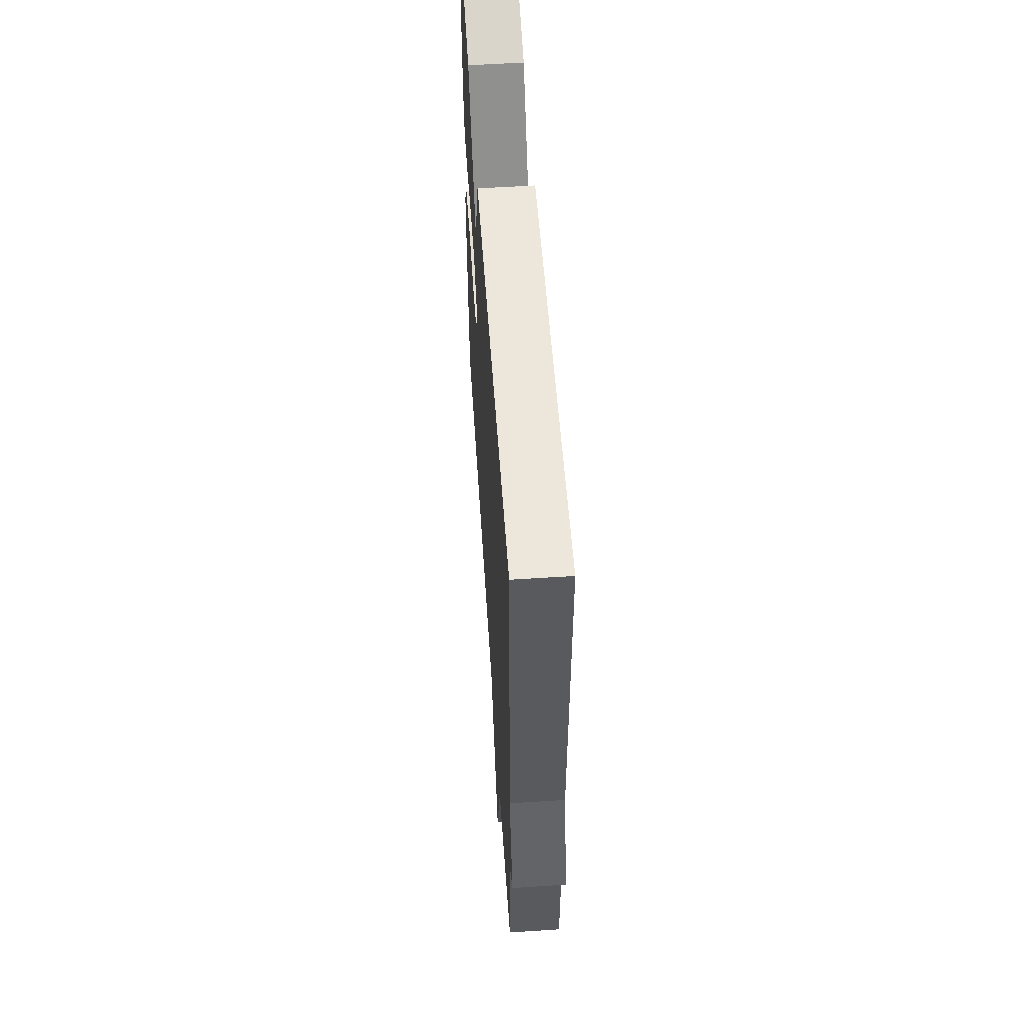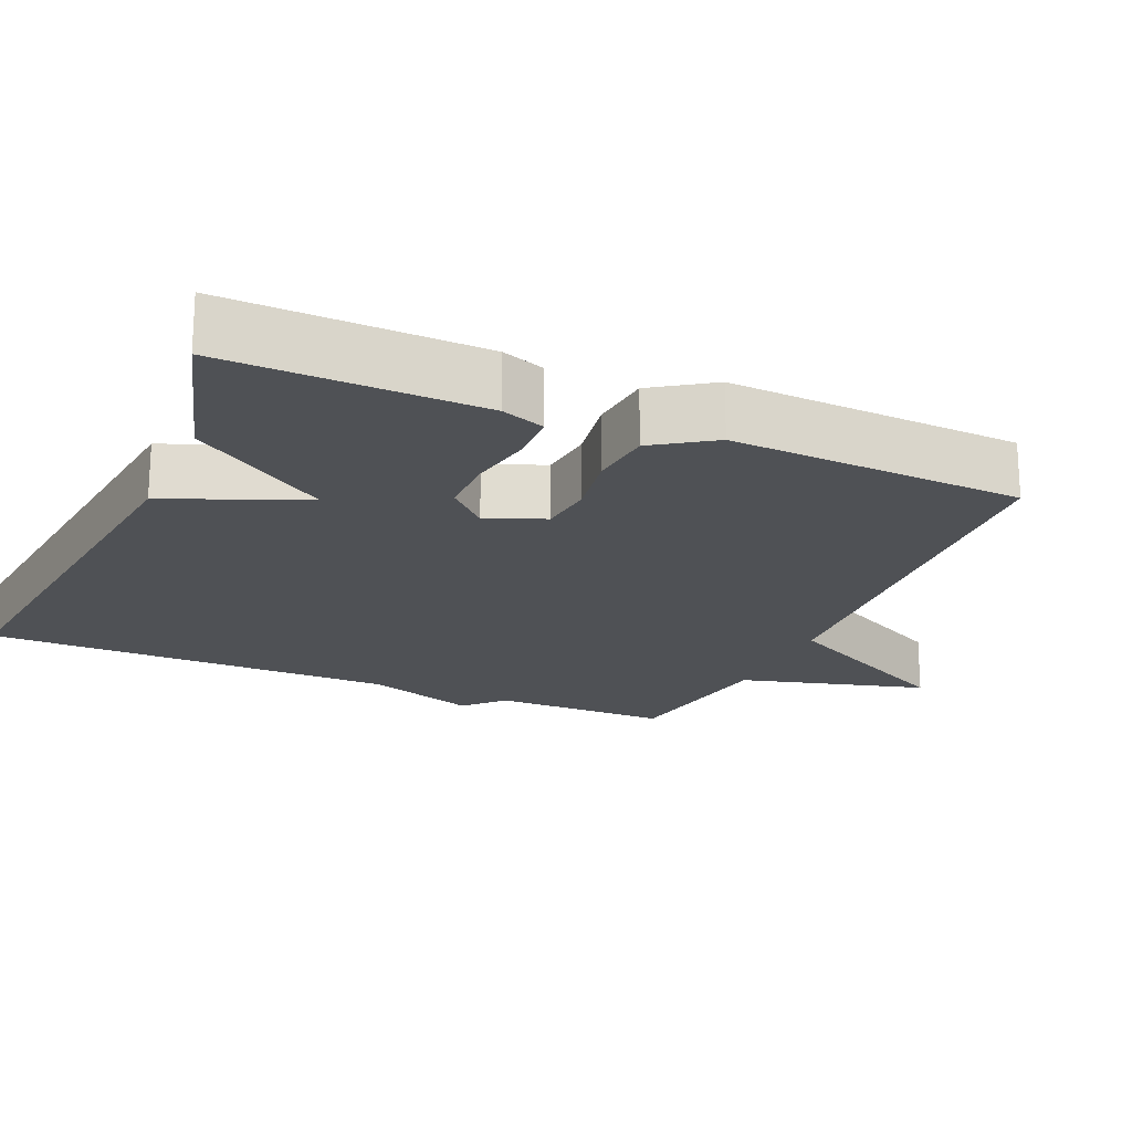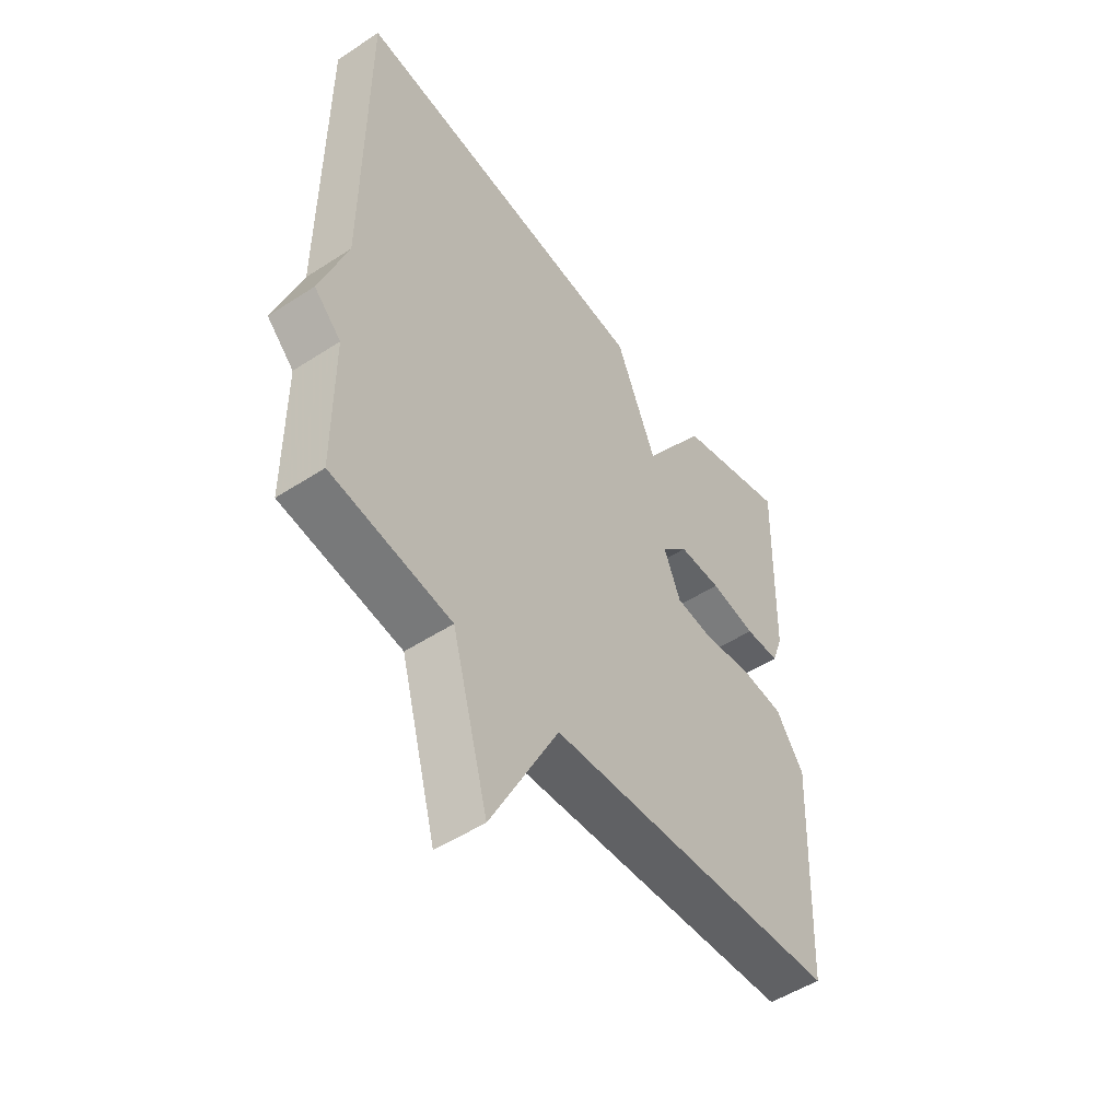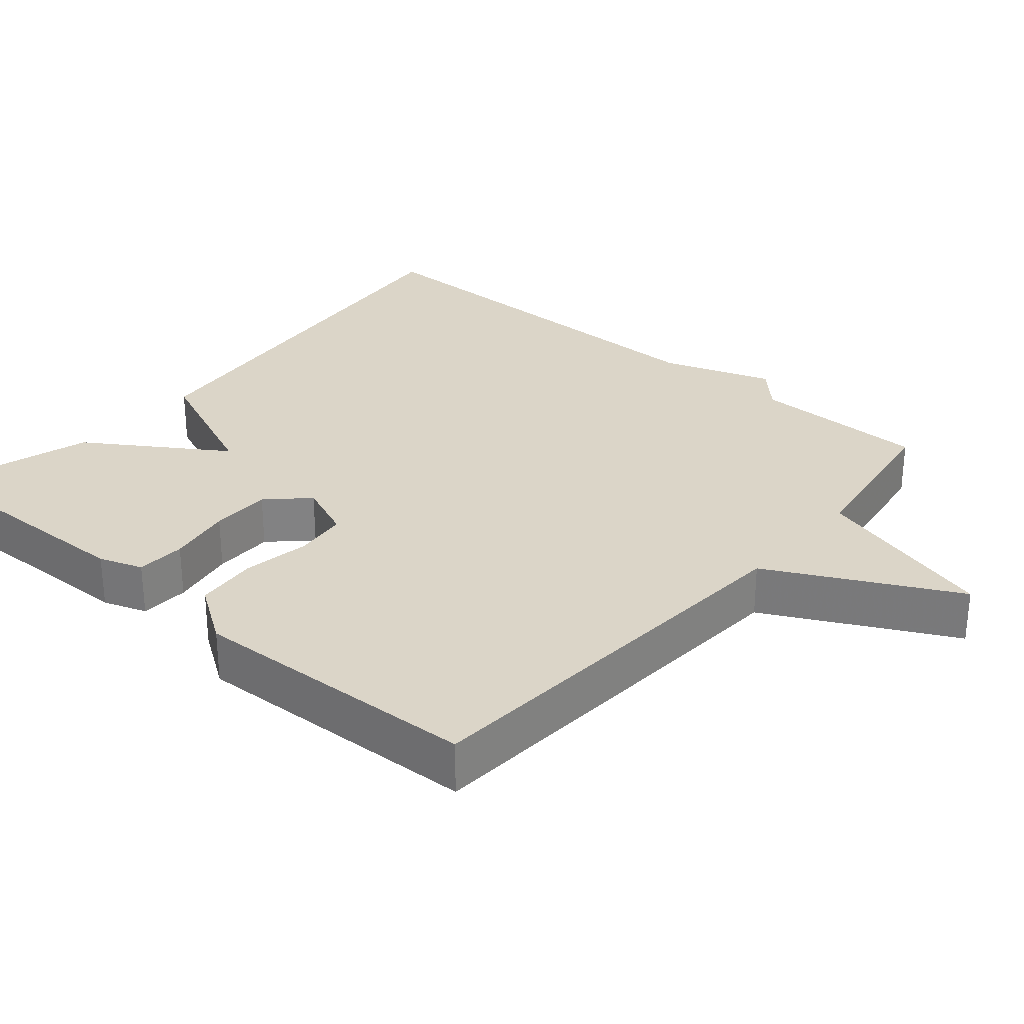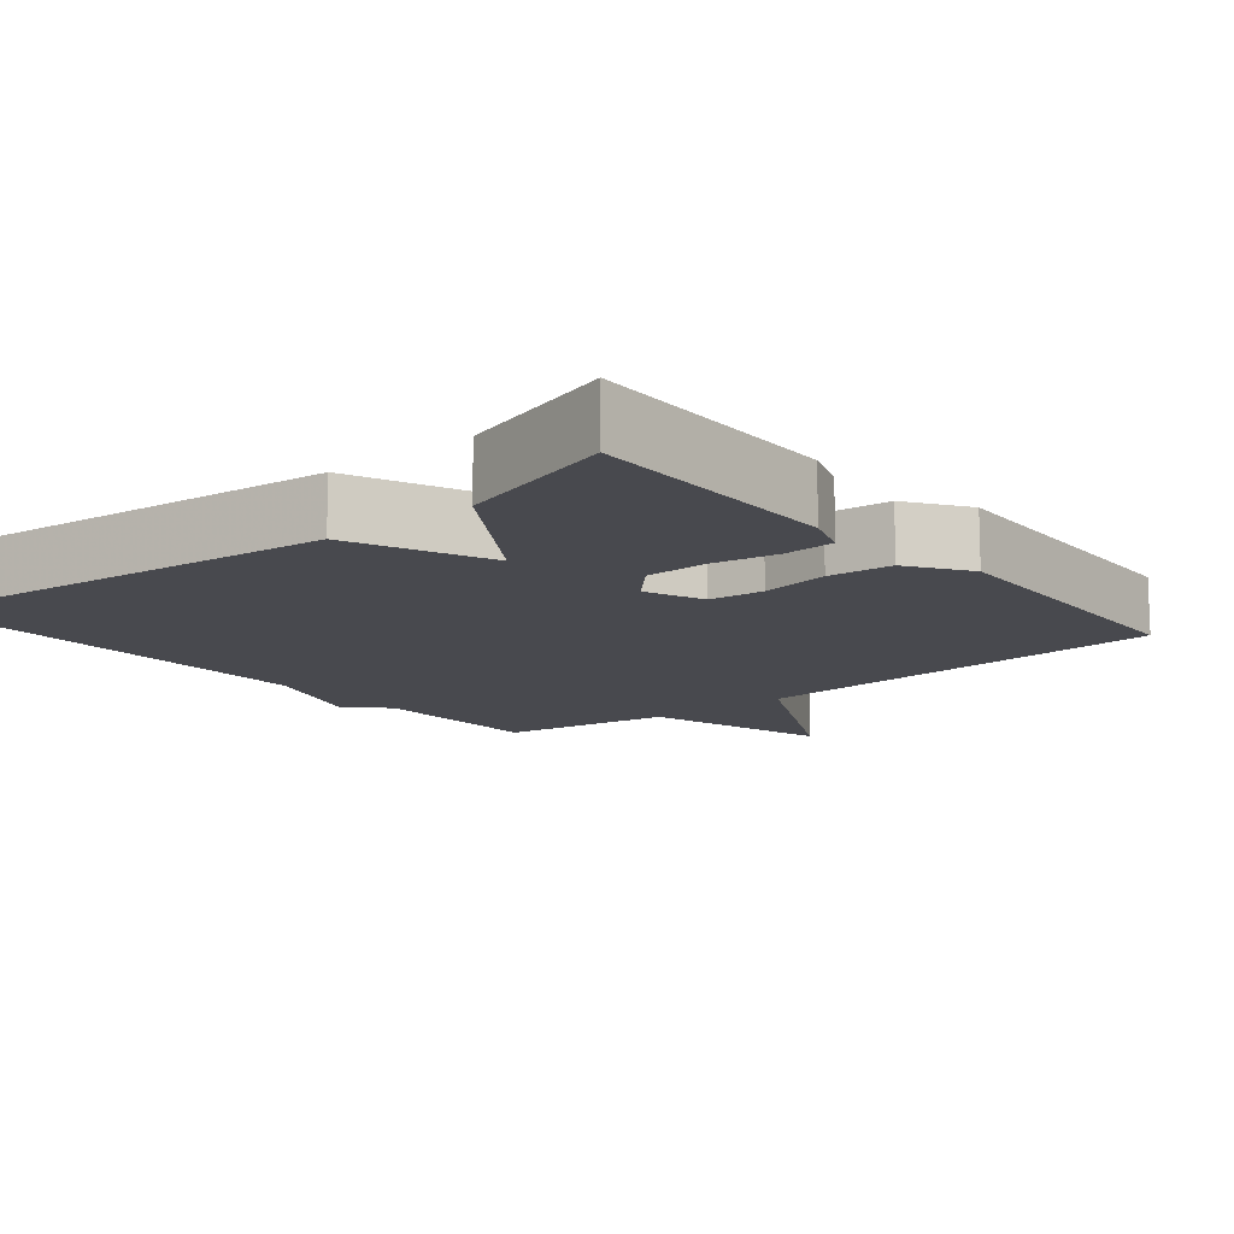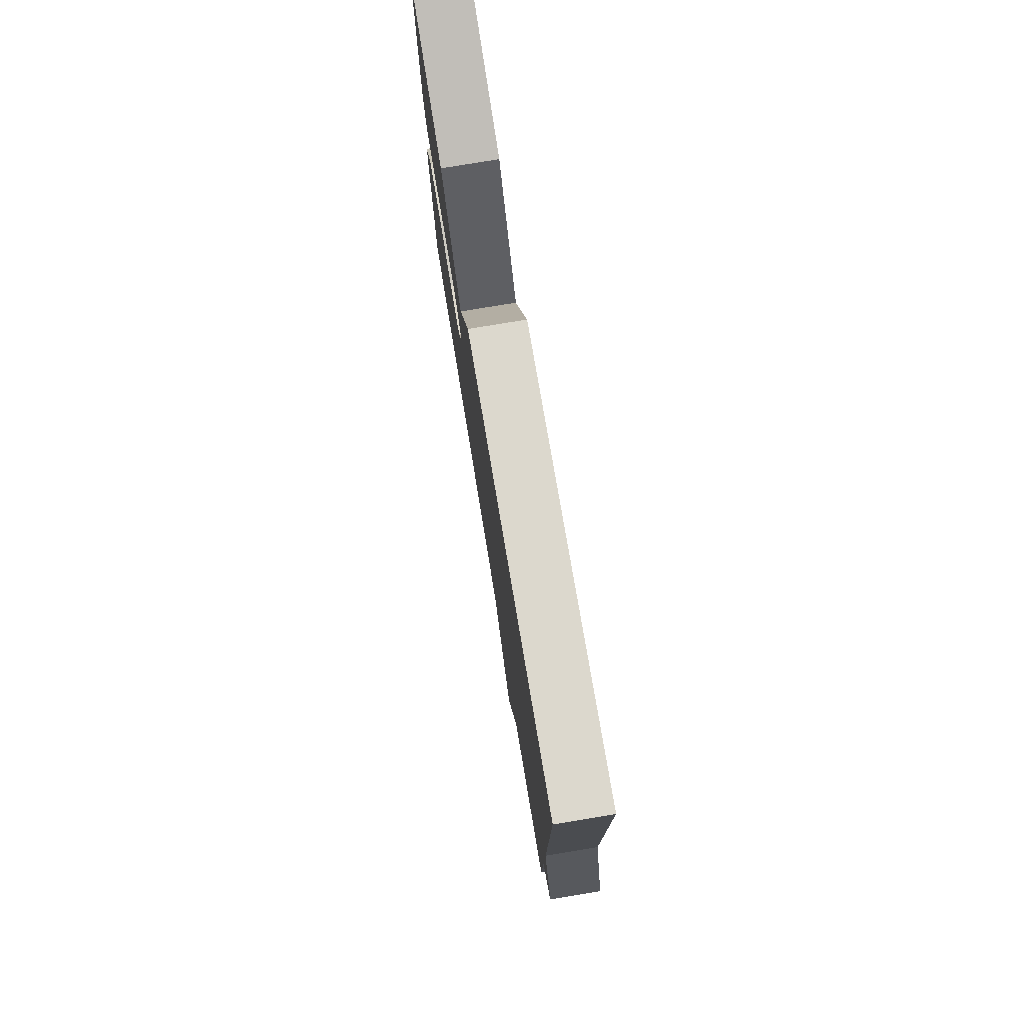
<metadata>
{"format":"obj","ext":"obj","renderer":"f3d","projection":"perspective","resolution":1024,"background":"white","views":[{"elev":58.2,"azim":-93.8,"up":"+Z"},{"elev":-19.9,"azim":66.3,"up":"+Y"},{"elev":-51.1,"azim":-54.6,"up":"+Z"},{"elev":29.5,"azim":130.7,"up":"+Y"},{"elev":-12.7,"azim":39.8,"up":"+Y"},{"elev":78.2,"azim":-99.4,"up":"+Z"}]}
</metadata>
<code>
v -0.5 0.07 -0.5
v -0.501 0.07 -0.26
v -0.553 0.07 -0.21
v -0.501 0.07 -0.06
v -0.5 0.07 0.5
v 0.086 0.07 0.437
v 0.164 0.07 0.252
v 0.286 0.07 0.437
v 0.5 0.07 0.5
v 0.492 0.07 0.155
v 0.471 0.07 0.096
v 0.404 0.07 0.093
v 0.316 0.07 0.109
v 0.234 0.07 0.109
v 0.183 0.07 0.056
v 0.215 0.07 -0.022
v 0.288 0.07 -0.03
v 0.379 0.07 -0.015
v 0.464 0.07 -0.023
v 0.518 0.07 -0.103
v 0.5 0.07 -0.5
v -0.069 0.07 -0.536
v -0.199 0.07 -0.789
v -0.269 0.07 -0.536
v -0.5 0 -0.5
v -0.501 0 -0.26
v -0.553 0 -0.21
v -0.501 0 -0.06
v -0.5 0 0.5
v 0.086 0 0.437
v 0.164 0 0.252
v 0.286 0 0.437
v 0.5 0 0.5
v 0.492 0 0.155
v 0.471 0 0.096
v 0.404 0 0.093
v 0.316 0 0.109
v 0.234 0 0.109
v 0.183 0 0.056
v 0.215 0 -0.022
v 0.288 0 -0.03
v 0.379 0 -0.015
v 0.464 0 -0.023
v 0.518 0 -0.103
v 0.5 0 -0.5
v -0.069 0 -0.536
v -0.199 0 -0.789
v -0.269 0 -0.536
f 22 23 24
f 24 1 2
f 22 24 2
f 21 22 2
f 20 21 2
f 19 20 2
f 18 19 2
f 17 18 2
f 2 3 4
f 17 2 4
f 16 17 4
f 15 16 4 5
f 14 15 5
f 13 14 5
f 11 12 13
f 10 11 13
f 9 10 13
f 8 9 13
f 7 8 13
f 7 13 5
f 5 6 7
f 48 47 46
f 26 25 48
f 26 48 46
f 26 46 45
f 26 45 44
f 26 44 43
f 26 43 42
f 26 42 41
f 28 27 26
f 28 26 41
f 28 41 40
f 29 28 40 39
f 29 39 38
f 29 38 37
f 37 36 35
f 37 35 34
f 37 34 33
f 37 33 32
f 37 32 31
f 29 37 31
f 31 30 29
f 1 25 26 2
f 2 26 27 3
f 3 27 28 4
f 4 28 29 5
f 5 29 30 6
f 6 30 31 7
f 7 31 32 8
f 8 32 33 9
f 9 33 34 10
f 10 34 35 11
f 11 35 36 12
f 12 36 37 13
f 13 37 38 14
f 14 38 39 15
f 15 39 40 16
f 16 40 41 17
f 17 41 42 18
f 18 42 43 19
f 19 43 44 20
f 20 44 45 21
f 21 45 46 22
f 22 46 47 23
f 23 47 48 24
f 24 48 25 1

</code>
